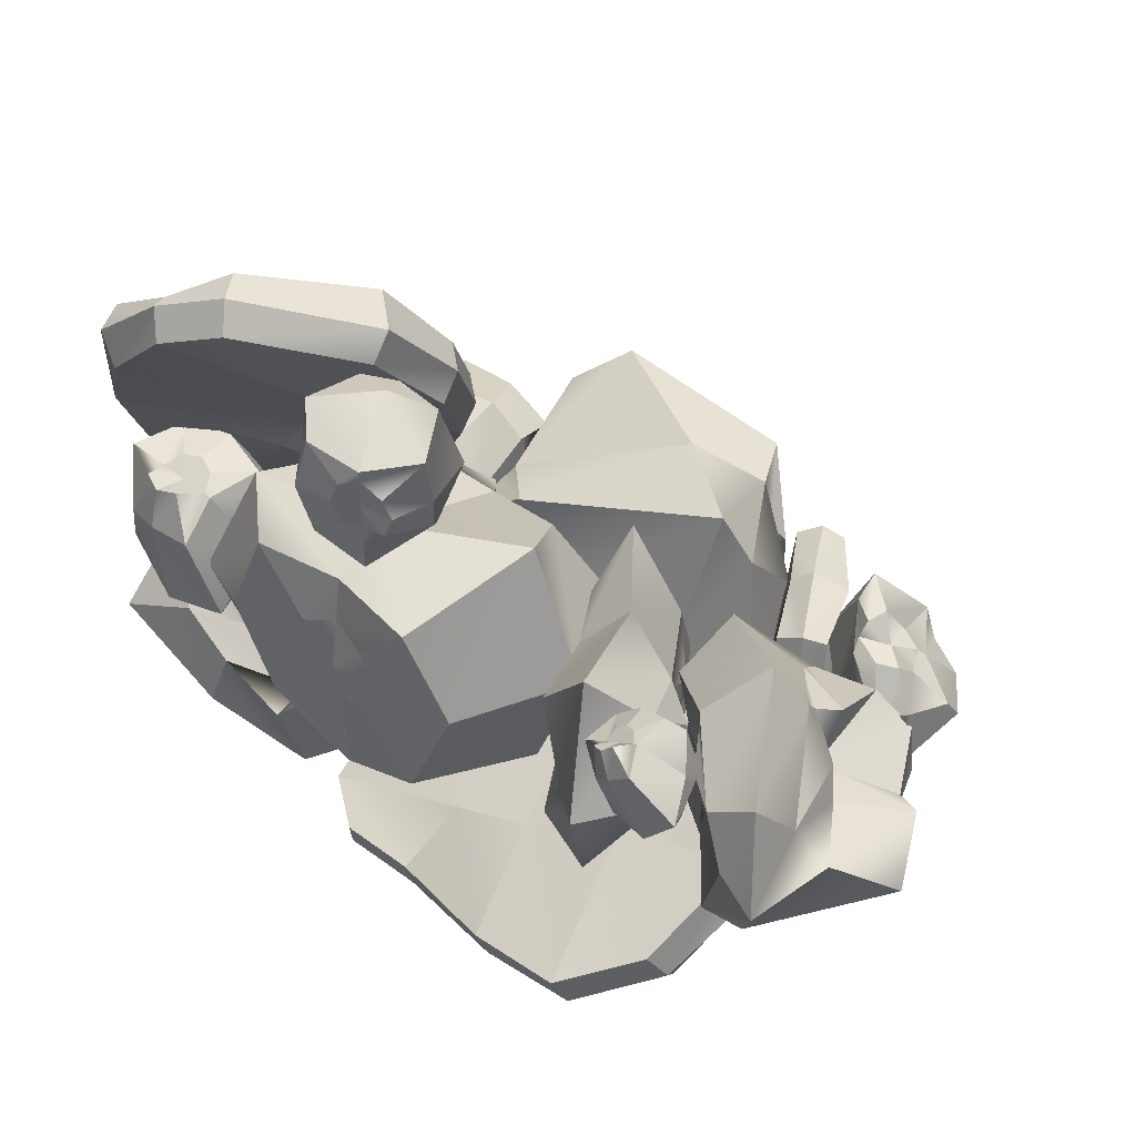
<metadata>
{"format":"obj","ext":"obj","renderer":"f3d","projection":"perspective","resolution":1024,"background":"white","views":[{"elev":41.9,"azim":40.8,"up":"+Z"}]}
</metadata>
<code>
v  -281 58.6 -188.5
v  -231.1 244.4 -96.46
v  -110.8 288.7 -188.5
v  -110.8 99.94 -259
v  -357.2 29.29 -18.36
v  -281 278.2 -18.36
v  -281 58.6 151.8
v  -231.1 273.2 93.21
v  -110.8 99.94 139.5
v  -110.8 288.7 68.97
v  59.42 172 151.8
v  9.572 260.1 102
v  129.9 172 -18.36
v  63.05 312.8 -18.36
v  59.42 172 -188.5
v  9.572 260.1 -138.7
v  -231.1 8.751 -138.7
v  -110.8 12.37 -188.5
v  -281 1.784 -18.36
v  -231.1 8.751 102
v  -110.8 22.15 106.5
v  9.572 1.784 102
v  59.42 20.64 -18.36
v  9.572 1.784 -138.7
v  -157.3 342.2 -64.84
v  -110.8 288.7 -84.1
v  -176.5 342.2 -18.36
v  -157.3 342.2 28.13
v  -110.8 288.7 47.38
v  -64.28 291 28.13
v  -45.03 291 -18.36
v  -64.28 291 -64.84
v  -110.8 12.37 -84.1
v  -157.3 1.784 -64.84
v  -176.5 1.784 -18.36
v  -157.3 1.784 28.13
v  -110.8 12.37 47.38
v  -64.28 3.801 28.13
v  -45.03 6.197 -18.36
v  -64.28 4.782 -64.84
v  -110.8 288.7 -18.36
v  -110.8 0 -18.36
v  -57.48 132.6 149.5
v  -16.65 86.52 199.3
v  -66.67 24.21 149.5
v  -109.8 116.6 144.4
v  -29.98 154.6 241.5
v  -9.267 81.36 241.5
v  -35.88 122.9 333.4
v  -10.07 72.41 301.7
v  -109.8 116.6 326.7
v  -66.67 24.21 288.6
v  -162.8 42.51 333.4
v  -132.1 10.73 306.5
v  -197.3 60.77 241.5
v  -146.3 0 241.5
v  -162.8 42.51 169.6
v  -132.1 10.73 176.5
v  -71.66 145.6 176.5
v  -129.7 159.5 169.6
v  -48.85 150.7 241.5
v  -71.66 145.6 306.5
v  -127.5 154.7 308.9
v  -173.2 137.2 306.5
v  -193.3 116.6 241.5
v  -173.2 137.2 176.5
v  -31.71 24.05 216.3
v  -66.67 24.21 205.9
v  -22.28 28.44 241.5
v  -31.71 24.05 266.6
v  -66.67 24.21 277
v  -88.91 12.5 266.6
v  -98.33 8.104 241.5
v  -88.91 12.5 216.3
v  -129.7 159.5 205.9
v  -109.4 144.9 216.3
v  -99.98 149.3 241.5
v  -109.4 152.8 259.4
v  -129.7 159.5 269.8
v  -154.5 169.1 259.4
v  -163.3 163.5 229.1
v  -154.2 168.6 216.3
v  -66.67 24.21 241.5
v  -132.6 165.5 219.4
v  -476.5 238.2 70.05
v  -515.5 253.4 -31.27
v  -560.1 170 78.46
v  -549.1 102.2 207.9
v  -373.5 358.2 -0.1129
v  -440 362 -60.91
v  -386.6 40.57 365.6
v  -302.4 201.3 248.1
v  -385.6 220.2 188.5
v  -492.6 51.23 300.6
v  -189.1 334.7 185.2
v  -250 361.1 99.67
v  -566.9 139 44.22
v  -519.6 248.7 -48.85
v  -494.6 220.9 -56.19
v  -548.6 113.3 28.81
v  -427 343.8 -95.35
v  -406.3 309.4 -101.2
v  -350 350.1 -38.97
v  -331.8 312.9 -49.81
v  -225.9 342.9 74.54
v  -161.6 315 165
v  -153.7 279.6 143
v  -214.6 306.1 57.47
v  -136.8 259.8 257.8
v  -156.7 170.8 357.2
v  -159.3 146.5 320.1
v  -130.3 227.5 230.7
v  -290.8 49.3 403.4
v  -275.8 28.56 368.3
v  -380.4 19.09 367.7
v  -360.5 0 334.5
v  -482.7 15.01 287.2
v  -536.9 60.36 182.5
v  -508.4 39.01 159.5
v  -452.1 4.133 252.3
v  -311.2 83.64 410.5
v  -207 213.1 367.1
v  -165.7 282.6 272.9
v  -238.9 155.7 212.2
v  -321.6 185.8 140.8
v  -374 185.7 62.68
v  -289.8 285.4 -193.8
v  -278.2 417.4 -200.5
v  -209 401.4 -193.8
v  -193 323 -129.1
v  -186.6 460.7 -95.5
v  -188 364.8 -95.5
v  -191 428.8 23.99
v  -194.7 355.2 -17.17
v  -278.2 469.8 15.31
v  -289.8 337.8 -34.19
v  -453.1 426.2 23.99
v  -439.2 370.5 -11.01
v  -480.1 469.2 -95.5
v  -462.1 367.6 -95.5
v  -453.1 373.8 -167.7
v  -439.2 318.1 -158.8
v  -306.4 492.2 -167.7
v  -216.5 454.9 -158.8
v  -210.4 468.5 -95.5
v  -216.5 507.3 -11.01
v  -307 537.8 -7.829
v  -392.7 539.4 -11.01
v  -428.7 529.3 -95.5
v  -392.7 487 -158.8
v  -250.5 314.8 -128.1
v  -289.8 285.4 -120.4
v  -237.1 313.7 -95.5
v  -250.5 314.8 -62.86
v  -289.8 337.8 -49.35
v  -322.4 339 -62.86
v  -335.9 340.2 -95.5
v  -322.4 326.2 -106.9
v  -306.4 492.2 -120.4
v  -259.4 531.1 -128.1
v  -245.9 529.9 -95.5
v  -254.3 539.9 -72.14
v  -306.4 544.6 -58.62
v  -328 571.5 -72.14
v  -364.4 562.6 -111.6
v  -328 570.8 -128.1
v  -289.8 337.8 -95.5
v  -305.6 553.3 -124.2
v  -157.5 380.1 -230.1
v  49.04 414.3 -293.9
v  174.9 383.9 -230.1
v  -53.76 295.4 -171.2
v  143.6 322.4 -76.89
v  -65.3 305.6 -76.89
v  174.9 376 128.6
v  -85.31 307.4 57.8
v  49.04 476.4 113.6
v  -157.5 380.1 28.54
v  -116.6 559.3 128.6
v  -187.6 526.3 68.39
v  -75.77 597 -76.89
v  -211.6 518.5 -76.89
v  -116.6 477.6 -170.8
v  -187.6 464.3 -222.2
v  144.9 459 -237.6
v  210.2 391.2 -222.2
v  237.1 364.6 -76.89
v  210.2 391.2 68.39
v  134.1 516 73.85
v  95.04 591.6 68.39
v  48.98 597 -76.89
v  12.89 480.9 -172.1
v  -198.4 326.3 -133
v  -157.5 380.1 -156.3
v  -188.6 343.5 -76.89
v  -198.4 326.3 -20.77
v  -173 364.2 2.471
v  -183.7 429.8 -20.77
v  -193.5 450.8 -76.89
v  -183.7 429.8 -133
v  184.4 521 -150.5
v  208.7 475.6 -133
v  218.5 454.5 -76.89
v  208.7 475.6 -20.77
v  144.9 521 2.471
v  156.8 536.8 -20.77
v  144.4 556.6 -76.89
v  155.7 549.5 -133
v  -173 364.2 -76.89
v  158.4 492.9 -76.89
v  113.6 284.1 -160.1
v  172.9 269 -88.4
v  232.5 193.4 -160.1
v  198.8 177.7 -215
v  81.31 334.6 -27.6
v  180.3 315.2 -27.6
v  113.6 284.1 143.8
v  193.2 278.4 59.25
v  198.8 177.7 134.2
v  243.7 198.6 40.38
v  237.9 49.74 143.8
v  283.7 113.9 66.08
v  261.1 0 -27.6
v  317.9 83.92 -27.6
v  237.9 49.74 -160.1
v  282.1 117.4 -91.22
v  94.85 232.6 -121.3
v  137 148.9 -160.1
v  86.98 271.7 -27.6
v  94.85 232.6 66.08
v  143.9 152.1 69.61
v  169.1 60.48 66.08
v  212.3 37.78 -27.6
v  169.1 60.48 -121.3
v  236.3 235.1 -63.79
v  243.7 198.6 -78.78
v  230 248.7 -27.6
v  236.3 235.1 8.586
v  243.7 198.6 23.58
v  285.7 178.3 8.586
v  292 164.7 -27.6
v  285.7 178.3 -63.79
v  137 148.9 -78.78
v  114.2 178.2 -63.79
v  121.3 198 -27.6
v  122.6 182.1 8.586
v  145.3 152.7 23.58
v  154.6 117.1 8.586
v  167.7 106.7 -27.6
v  146.9 113.6 -63.79
v  243.7 198.6 -27.6
v  141.7 151.1 -27.6
v  419.3 218.7 98.15
v  389.1 188.5 161.2
v  470.6 54.7 98.15
v  477.5 124.6 15.79
v  512.3 -0 3.871
v  530.4 114.5 3.871
v  452 73.33 -124
v  566.9 214.1 -95.91
v  389.1 188.5 -182
v  500.6 300 -74.23
v  304.1 243.3 -135.8
v  466.4 380.2 -103.8
v  221.8 325.6 3.871
v  334.7 353.9 3.871
v  266.4 281 98.14
v  349.2 309.7 44.09
v  333.8 133.1 98.14
v  407.6 54.69 53.56
v  446.7 30.81 3.871
v  407.6 54.69 -103.8
v  339.9 139.3 -107.8
v  251 202.5 -103.8
v  243.4 258 3.871
v  251 202.5 53.56
v  465.9 206.4 45.45
v  409.1 249 62.67
v  478.1 194.3 3.871
v  537.1 277.7 -37.7
v  500.6 300 -54.92
v  457.7 382.5 -37.7
v  411.7 369.9 3.871
v  423.9 282 45.45
v  333.8 133.1 62.67
v  356.5 96.99 45.45
v  380.7 96.86 3.871
v  363.9 104.5 -37.7
v  341.2 140.5 -54.92
v  306.4 164.5 -37.7
v  300.3 182.8 3.871
v  299.6 157.7 45.45
v  429.4 228.8 3.871
v  338 137.3 3.871
v  299.3 28.35 -2.025
v  294.4 4.456 66.43
v  253.6 33.89 77.11
v  278.8 59.88 27.28
v  356.9 11.76 9.113
v  314.9 0 81.85
v  395.3 15.32 53.42
v  343.7 0.4856 104.7
v  374 59.88 82.27
v  326.3 33.89 119.1
v  355.1 82.27 123
v  331.5 73.35 131.5
v  312.6 103.1 85.73
v  294.3 81.9 117.5
v  269.6 82.27 73.59
v  263.6 73.35 92.27
v  317.3 36.9 -0.7093
v  304.9 71.93 12.49
v  355.7 23.14 11.17
v  385.2 36.9 38.5
v  376.2 70.59 57.01
v  369.6 90.99 65.41
v  329.5 103.1 56.58
v  301.7 90.99 26.21
v  283.8 12.8 105.4
v  283.1 33.89 94.12
v  298.2 7.117 110.7
v  310 12.8 120.5
v  320.2 33.89 115.5
v  311.2 47.3 118.5
v  296.8 52.99 113.2
v  285 47.3 103.4
v  323.9 71.93 23.46
v  337.9 59.67 11.68
v  352.3 53.98 16.96
v  364.1 59.67 26.82
v  361 71.93 44.88
v  357.1 86.84 38.95
v  342.3 92.2 34.29
v  330.8 86.71 24.06
v  301.6 33.89 104.8
v  344.2 73.64 31.01
v  -522.7 47 -74.82
v  -464.2 7.388 22.78
v  -509.5 56.18 76.09
v  -522.7 99.27 -15.51
v  -433.9 19.5 -114.5
v  -421.7 0 24.25
v  -339.5 25.4 -90.85
v  -360.9 0.8051 27.91
v  -341 99.27 -31.4
v  -370.9 56.18 63.97
v  -327.9 136.4 41.84
v  -352 121.6 75.85
v  -421.1 170.9 31.66
v  -415.8 135.8 92.2
v  -491.1 136.4 56.12
v  -481.5 121.6 87.18
v  -497 61.18 -90.14
v  -501.3 119.3 -60.41
v  -433.5 38.37 -110.5
v  -367.5 61.18 -101.5
v  -362.1 117 -67.79
v  -363 150.8 -50.14
v  -426 170.9 -23.94
v  -492.5 150.8 -38.81
v  -441.6 21.23 85.76
v  -453.3 56.18 71.17
v  -416.9 11.8 79.2
v  -391.5 21.23 81.39
v  -382.5 56.18 64.98
v  -391.9 78.42 77.56
v  -416.5 87.85 84.13
v  -441.9 78.42 81.94
v  -465.1 119.3 -63.58
v  -457.2 98.92 -92.94
v  -432.6 89.5 -99.5
v  -407.2 98.92 -97.31
v  -394.3 119.3 -69.77
v  -405.2 144 -74.19
v  -429.7 152.9 -66.45
v  -455.1 143.7 -69.33
v  -417.9 56.18 68.08
v  -430.2 122.1 -72.71
v  -290.7 179.7 -356.8
v  -241.7 53.8 -310.9
v  -394.2 34.9 -283.2
v  -423.8 133.1 -274.8
v  -535.1 27.62 -192.7
v  -511.7 132.7 -298.2
v  -539.1 142.9 -102.6
v  -564.1 267.2 -236.5
v  -487.6 330 -113
v  -474.1 332.2 -164.2
v  -341.5 274.9 -122.8
v  -371.1 321.8 -220.9
v  -161.2 244.8 -190.2
v  -237.1 274.2 -229.6
v  -155.3 154.9 -273.8
v  -239.4 209.4 -297.5
v  -254 25.78 -215.1
v  -372.2 48.82 -210.5
v  -437.9 50.73 -158.2
v  -500 114.3 -82.89
v  -386.2 192.3 -137.8
v  -284.6 241.4 -99.71
v  -199.4 176.2 -143.2
v  -194.6 101.2 -168.2
v  -371.7 194 -346.7
v  -293.5 221.3 -333.3
v  -408.6 201.2 -321.9
v  -449.8 298.4 -275.5
v  -425 323.1 -245.5
v  -393.7 307.9 -304.8
v  -314.5 286.9 -263.7
v  -303.8 259.4 -297.7
v  -274.3 110.7 -252.6
v  -312.9 86.79 -245.4
v  -366.7 105.8 -189.1
v  -375.4 128.7 -150.8
v  -356.4 171.5 -133.6
v  -300.9 183.5 -129.6
v  -266.6 177.7 -159.9
v  -250.4 137.6 -182
v  -360.7 228.9 -299.5
v  -309.7 139.3 -172.2
v  -175.5 282.5 -293.8
v  -70.79 374.2 -252.3
v  -93.59 159.4 -346.8
v  -193.6 97.14 -362.9
v  -132.3 73.64 -410.5
v  -34.81 88.89 -408.4
v  61.33 242.5 -318.9
v  62.97 324 -247.5
v  145.9 347.1 -197.9
v  169.7 241.1 -287
v  235.8 48.82 -401.9
v  112.2 49.13 -410.5
v  -196.5 68.3 -322.3
v  -195.2 235.3 -224.9
v  -207.8 263.9 -259.5
v  -209.5 85.92 -357.4
v  -137 27.07 -344.8
v  -146.8 39.4 -385.9
v  -38.49 27.81 -348.2
v  -42.4 42.13 -392.2
v  231 0.0004 -333.2
v  107.3 0.3022 -341.7
v  113.3 15.45 -384.5
v  243.1 17.27 -374
v  334.9 220.5 -236.1
v  306.9 89.14 -309.8
v  323.3 110.3 -347.5
v  365 245.6 -264.4
v  239.3 278.4 -163.5
v  252.8 314 -191.2
v  142.3 311.1 -147.2
v  150.2 348.6 -174
v  -76.39 318.2 -173.3
v  59.07 265.1 -185.7
v  58.32 312.7 -206
v  -82.3 352.4 -203.4
v  244.1 327.2 -232.3
v  334 279.4 -320
v  311.8 138 -378.6
v  193.6 177.3 -223.3
v  78.87 126.2 -266.1
v  -17.16 105.8 -285.3
v  306.8 423.8 -265.2
v  300.4 394.6 -300.4
v  270 487.5 -317.3
v  257.5 526.7 -210.9
v  371.7 311.5 -239.4
v  373.7 307.9 -308.2
v  194.3 587.3 -67.45
v  284.5 449.1 -75.87
v  319.5 417.3 -116.7
v  205.8 598.7 -161.4
v  337.6 370.6 -46.17
v  373.3 308.7 -118.1
v  242.8 477.5 -338.1
v  294.7 387.6 -311.4
v  269.9 377.1 -300.4
v  217.6 459.3 -327.7
v  353.4 285.9 -317.5
v  324.6 279.5 -308.2
v  356.9 279.9 -244.7
v  325.4 272.6 -239.4
v  353 286.7 -116.4
v  316.4 350 -39.94
v  286 340.8 -46.17
v  321.7 279 -118.1
v  308.1 364.5 25.82
v  249.5 465.9 28.09
v  226.3 450.9 8.346
v  279.3 352.5 16.29
v  194.3 561.5 7.227
v  171.8 538.6 -1.28
v  178 589.7 -62.78
v  156.4 565.4 -67.45
v  175.8 593.5 -162.2
v  221.2 514.8 -216.2
v  198.4 492.6 -210.9
v  158.6 561.5 -161.4
v  223.4 568.4 -1.28
v  288.6 486.9 3.514
v  330.8 382.2 16.29
v  237.3 407.7 -56.35
v  278.7 366.9 -102.7
v  253.9 381.3 -208.8
v  355.7 402.8 2.78
v  333.1 406.4 -70.33
v  404.2 358.1 -73.49
v  414.4 368.4 -41.1
v  458.4 374.6 -85.53
v  452.8 379.3 -18.19
v  470.7 465.1 -69.37
v  465 447.7 -43.4
v  429.9 521.7 -70.33
v  410.2 476.6 -18.5
v  376.7 553.3 -67.35
v  373.6 530.6 -1.39
v  270.5 532.3 -49.16
v  319 491.5 47.94
v  270.1 474.6 -59.02
v  319.5 459.5 29.19
v  331.3 423.2 -116
v  388.3 394.3 -92.54
v  425 402.7 -111.8
v  449.3 467.1 -92.54
v  404.2 508.1 -92.44
v  352.4 548.4 -104.7
v  290.9 515.1 -96.54
v  291.3 475.6 -104.7
v  389.6 399.6 10.45
v  350.3 419 15.58
v  413.4 412.3 7.758
v  415.8 443.1 -19.15
v  405.4 465.4 -5.294
v  381.5 471.9 7.695
v  363.7 454.1 39.98
v  355.3 428.4 37.29
v  335 431.7 -107.2
v  359.2 425.1 -119.2
v  383.2 437.7 -120.9
v  390.9 464 -122
v  378.8 486.1 -112.4
v  353.9 495 -126.4
v  331.1 481.4 -118.7
v  322.3 456 -123.1
v  385.9 435.4 11.09
v  355.8 460.7 -117.1
o Sphere008
g Sphere008
f 1 2 3 4
f 5 6 2 1
f 7 8 6 5
f 9 10 8 7
f 11 12 10 9
f 13 14 12 11
f 15 16 14 13
f 4 3 16 15
f 17 1 4 18
f 19 5 1 17
f 20 7 5 19
f 21 9 7 20
f 22 11 9 21
f 23 13 11 22
f 24 15 13 23
f 18 4 15 24
f 3 2 25 26
f 2 6 27 25
f 6 8 28 27
f 8 10 29 28
f 10 12 30 29
f 12 14 31 30
f 14 16 32 31
f 16 3 26 32
f 17 18 33 34
f 19 17 34 35
f 20 19 35 36
f 21 20 36 37
f 22 21 37 38
f 23 22 38 39
f 24 23 39 40
f 18 24 40 33
f 25 27 41 26
f 28 29 41 27
f 30 31 41 29
f 32 26 41 31
f 34 33 42 35
f 36 35 42 37
f 38 37 42 39
f 40 39 42 33
f 43 44 45 46
f 47 48 44 43
f 49 50 48 47
f 51 52 50 49
f 53 54 52 51
f 55 56 54 53
f 57 58 56 55
f 46 45 58 57
f 59 43 46 60
f 61 47 43 59
f 62 49 47 61
f 63 51 49 62
f 64 53 51 63
f 65 55 53 64
f 66 57 55 65
f 60 46 57 66
f 45 44 67 68
f 44 48 69 67
f 48 50 70 69
f 50 52 71 70
f 52 54 72 71
f 54 56 73 72
f 56 58 74 73
f 58 45 68 74
f 59 60 75 76
f 61 59 76 77
f 62 61 77 78
f 63 62 78 79
f 64 63 79 80
f 65 64 80 81
f 66 65 81 82
f 60 66 82 75
f 67 69 83 68
f 70 71 83 69
f 72 73 83 71
f 74 68 83 73
f 76 75 84 77
f 78 77 84 79
f 80 79 84 81
f 82 81 84 75
f 85 86 87 88
f 85 89 90 86
f 91 92 93 94
f 95 96 93 92
f 97 98 99 100
f 98 101 102 99
f 101 103 104 102
f 105 106 107 108
f 109 110 111 112
f 110 113 114 111
f 113 115 116 114
f 117 118 119 120
f 88 94 93 85
f 93 96 89 85
f 103 105 108 104
f 118 97 100 119
f 121 122 92 91
f 92 122 123 95
f 106 109 112 107
f 115 117 120 116
f 97 87 86 98
f 98 86 90 101
f 101 90 89 103
f 105 96 95 106
f 109 123 122 110
f 110 122 121 113
f 113 121 91 115
f 117 94 88 118
f 103 89 96 105
f 118 88 87 97
f 106 95 123 109
f 115 91 94 117
f 124 111 114 116
f 124 107 112 111
f 125 124 116 120
f 107 124 125 108
f 125 120 119 126
f 108 125 126 104
f 126 119 100 99
f 104 126 99 102
f 127 128 129 130
f 130 129 131 132
f 132 131 133 134
f 134 133 135 136
f 136 135 137 138
f 138 137 139 140
f 140 139 141 142
f 142 141 128 127
f 128 143 144 129
f 129 144 145 131
f 131 145 146 133
f 133 146 147 135
f 135 147 148 137
f 137 148 149 139
f 139 149 150 141
f 141 150 143 128
f 151 152 127 130
f 153 151 130 132
f 154 153 132 134
f 155 154 134 136
f 156 155 136 138
f 157 156 138 140
f 158 157 140 142
f 152 158 142 127
f 159 160 144 143
f 160 161 145 144
f 161 162 146 145
f 162 163 147 146
f 163 164 148 147
f 164 165 149 148
f 165 166 150 149
f 166 159 143 150
f 167 152 151 153
f 167 153 154 155
f 167 155 156 157
f 167 157 158 152
f 168 161 160 159
f 168 163 162 161
f 168 165 164 163
f 168 159 166 165
f 169 170 171 172
f 172 171 173 174
f 174 173 175 176
f 176 175 177 178
f 178 177 179 180
f 180 179 181 182
f 182 181 183 184
f 184 183 170 169
f 170 185 186 171
f 171 186 187 173
f 173 187 188 175
f 175 188 189 177
f 177 189 190 179
f 179 190 191 181
f 181 191 192 183
f 183 192 185 170
f 193 194 169 172
f 195 193 172 174
f 196 195 174 176
f 197 196 176 178
f 198 197 178 180
f 199 198 180 182
f 200 199 182 184
f 194 200 184 169
f 201 202 186 185
f 202 203 187 186
f 203 204 188 187
f 204 205 189 188
f 205 206 190 189
f 206 207 191 190
f 207 208 192 191
f 208 201 185 192
f 209 194 193 195
f 209 195 196 197
f 209 197 198 199
f 209 199 200 194
f 210 203 202 201
f 210 205 204 203
f 210 207 206 205
f 210 201 208 207
f 211 212 213 214
f 215 216 212 211
f 217 218 216 215
f 219 220 218 217
f 221 222 220 219
f 223 224 222 221
f 225 226 224 223
f 214 213 226 225
f 227 211 214 228
f 229 215 211 227
f 230 217 215 229
f 231 219 217 230
f 232 221 219 231
f 233 223 221 232
f 234 225 223 233
f 228 214 225 234
f 213 212 235 236
f 212 216 237 235
f 216 218 238 237
f 218 220 239 238
f 220 222 240 239
f 222 224 241 240
f 224 226 242 241
f 226 213 236 242
f 227 228 243 244
f 229 227 244 245
f 230 229 245 246
f 231 230 246 247
f 232 231 247 248
f 233 232 248 249
f 234 233 249 250
f 228 234 250 243
f 235 237 251 236
f 238 239 251 237
f 240 241 251 239
f 242 236 251 241
f 244 243 252 245
f 246 245 252 247
f 248 247 252 249
f 250 249 252 243
f 253 254 255 256
f 256 255 257 258
f 258 257 259 260
f 260 259 261 262
f 262 261 263 264
f 264 263 265 266
f 266 265 267 268
f 268 267 254 253
f 254 269 270 255
f 255 270 271 257
f 257 271 272 259
f 259 272 273 261
f 261 273 274 263
f 263 274 275 265
f 265 275 276 267
f 267 276 269 254
f 277 278 253 256
f 279 277 256 258
f 280 279 258 260
f 281 280 260 262
f 282 281 262 264
f 283 282 264 266
f 284 283 266 268
f 278 284 268 253
f 285 286 270 269
f 286 287 271 270
f 287 288 272 271
f 288 289 273 272
f 289 290 274 273
f 290 291 275 274
f 291 292 276 275
f 292 285 269 276
f 293 278 277 279
f 293 279 280 281
f 293 281 282 283
f 293 283 284 278
f 294 287 286 285
f 294 289 288 287
f 294 291 290 289
f 294 285 292 291
f 295 296 297 298
f 299 300 296 295
f 301 302 300 299
f 303 304 302 301
f 305 306 304 303
f 307 308 306 305
f 309 310 308 307
f 298 297 310 309
f 311 295 298 312
f 313 299 295 311
f 314 301 299 313
f 315 303 301 314
f 316 305 303 315
f 317 307 305 316
f 318 309 307 317
f 312 298 309 318
f 297 296 319 320
f 296 300 321 319
f 300 302 322 321
f 302 304 323 322
f 304 306 324 323
f 306 308 325 324
f 308 310 326 325
f 310 297 320 326
f 311 312 327 328
f 313 311 328 329
f 314 313 329 330
f 315 314 330 331
f 316 315 331 332
f 317 316 332 333
f 318 317 333 334
f 312 318 334 327
f 319 321 335 320
f 322 323 335 321
f 324 325 335 323
f 326 320 335 325
f 328 327 336 329
f 330 329 336 331
f 332 331 336 333
f 334 333 336 327
f 337 338 339 340
f 341 342 338 337
f 343 344 342 341
f 345 346 344 343
f 347 348 346 345
f 349 350 348 347
f 351 352 350 349
f 340 339 352 351
f 353 337 340 354
f 355 341 337 353
f 356 343 341 355
f 357 345 343 356
f 358 347 345 357
f 359 349 347 358
f 360 351 349 359
f 354 340 351 360
f 339 338 361 362
f 338 342 363 361
f 342 344 364 363
f 344 346 365 364
f 346 348 366 365
f 348 350 367 366
f 350 352 368 367
f 352 339 362 368
f 353 354 369 370
f 355 353 370 371
f 356 355 371 372
f 357 356 372 373
f 358 357 373 374
f 359 358 374 375
f 360 359 375 376
f 354 360 376 369
f 361 363 377 362
f 364 365 377 363
f 366 367 377 365
f 368 362 377 367
f 370 369 378 371
f 372 371 378 373
f 374 373 378 375
f 376 375 378 369
f 379 380 381 382
f 382 381 383 384
f 384 383 385 386
f 386 385 387 388
f 388 387 389 390
f 390 389 391 392
f 392 391 393 394
f 394 393 380 379
f 380 395 396 381
f 381 396 397 383
f 383 397 398 385
f 385 398 399 387
f 387 399 400 389
f 389 400 401 391
f 391 401 402 393
f 393 402 395 380
f 403 404 379 382
f 405 403 382 384
f 406 405 384 386
f 407 406 386 388
f 408 407 388 390
f 409 408 390 392
f 410 409 392 394
f 404 410 394 379
f 411 412 396 395
f 412 413 397 396
f 413 414 398 397
f 414 415 399 398
f 415 416 400 399
f 416 417 401 400
f 417 418 402 401
f 418 411 395 402
f 419 404 403 405
f 419 405 406 407
f 419 407 408 409
f 419 409 410 404
f 420 413 412 411
f 420 415 414 413
f 420 417 416 415
f 420 411 418 417
f 421 422 423 424
f 425 424 423 426
f 427 428 429 430
f 427 430 431 432
f 433 434 435 436
f 437 433 436 438
f 439 437 438 440
f 441 442 443 444
f 445 446 447 448
f 449 445 448 450
f 451 449 450 452
f 453 454 455 456
f 427 423 422 428
f 426 423 427 432
f 442 439 440 443
f 434 453 456 435
f 430 429 457 458
f 459 431 430 458
f 446 441 444 447
f 454 451 452 455
f 424 436 435 421
f 425 438 436 424
f 426 440 438 425
f 431 444 443 432
f 458 448 447 459
f 457 450 448 458
f 429 452 450 457
f 422 456 455 428
f 432 443 440 426
f 421 435 456 422
f 459 447 444 431
f 428 455 452 429
f 449 451 460 445
f 446 445 460 441
f 451 454 461 460
f 461 442 441 460
f 453 462 461 454
f 462 439 442 461
f 434 433 462 453
f 433 437 439 462
f 463 464 465 466
f 463 467 468 464
f 469 470 471 472
f 473 474 471 470
f 475 476 477 478
f 476 479 480 477
f 479 481 482 480
f 483 484 485 486
f 487 488 489 490
f 488 491 492 489
f 491 493 494 492
f 495 496 497 498
f 466 472 471 463
f 471 474 467 463
f 481 483 486 482
f 496 475 478 497
f 499 500 470 469
f 470 500 501 473
f 484 487 490 485
f 493 495 498 494
f 475 465 464 476
f 476 464 468 479
f 479 468 467 481
f 483 474 473 484
f 487 501 500 488
f 488 500 499 491
f 491 499 469 493
f 495 472 466 496
f 481 467 474 483
f 496 466 465 475
f 484 473 501 487
f 493 469 472 495
f 502 489 492 494
f 502 485 490 489
f 503 502 494 498
f 485 502 503 486
f 503 498 497 504
f 486 503 504 482
f 504 497 478 477
f 482 504 477 480
f 505 506 507 508
f 508 507 509 510
f 510 509 511 512
f 512 511 513 514
f 514 513 515 516
f 516 515 517 518
f 518 517 519 520
f 520 519 506 505
f 506 521 522 507
f 507 522 523 509
f 509 523 524 511
f 511 524 525 513
f 513 525 526 515
f 515 526 527 517
f 517 527 528 519
f 519 528 521 506
f 529 530 505 508
f 531 529 508 510
f 532 531 510 512
f 533 532 512 514
f 534 533 514 516
f 535 534 516 518
f 536 535 518 520
f 530 536 520 505
f 537 538 522 521
f 538 539 523 522
f 539 540 524 523
f 540 541 525 524
f 541 542 526 525
f 542 543 527 526
f 543 544 528 527
f 544 537 521 528
f 545 530 529 531
f 545 531 532 533
f 545 533 534 535
f 545 535 536 530
f 546 539 538 537
f 546 541 540 539
f 546 543 542 541
f 546 537 544 543

</code>
